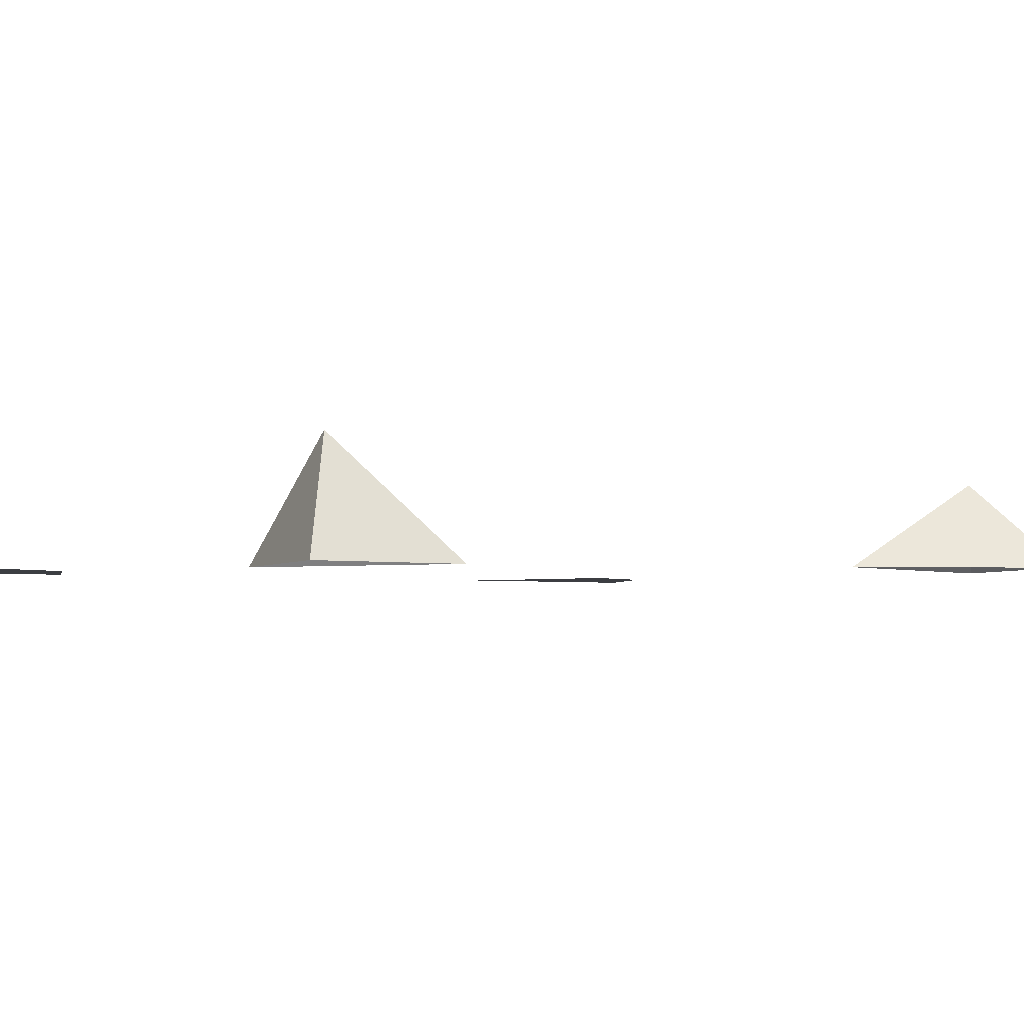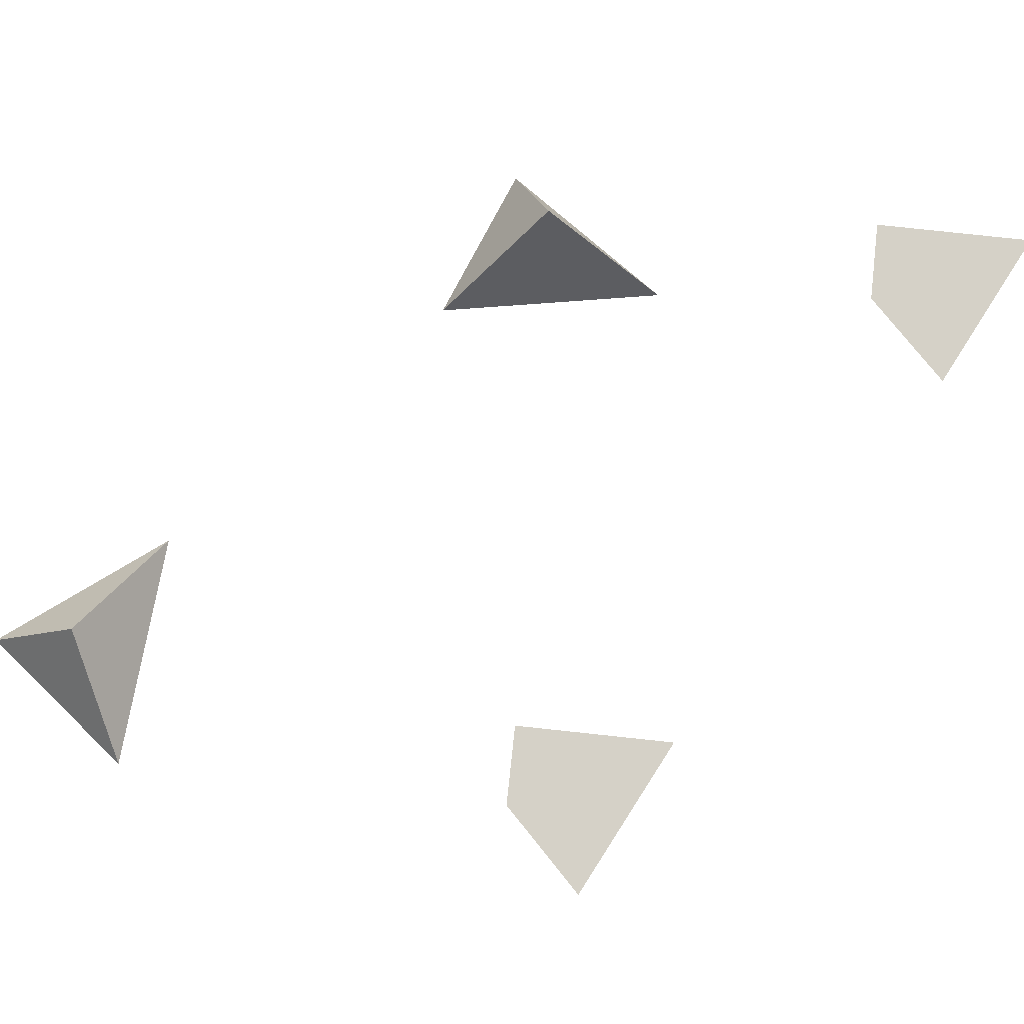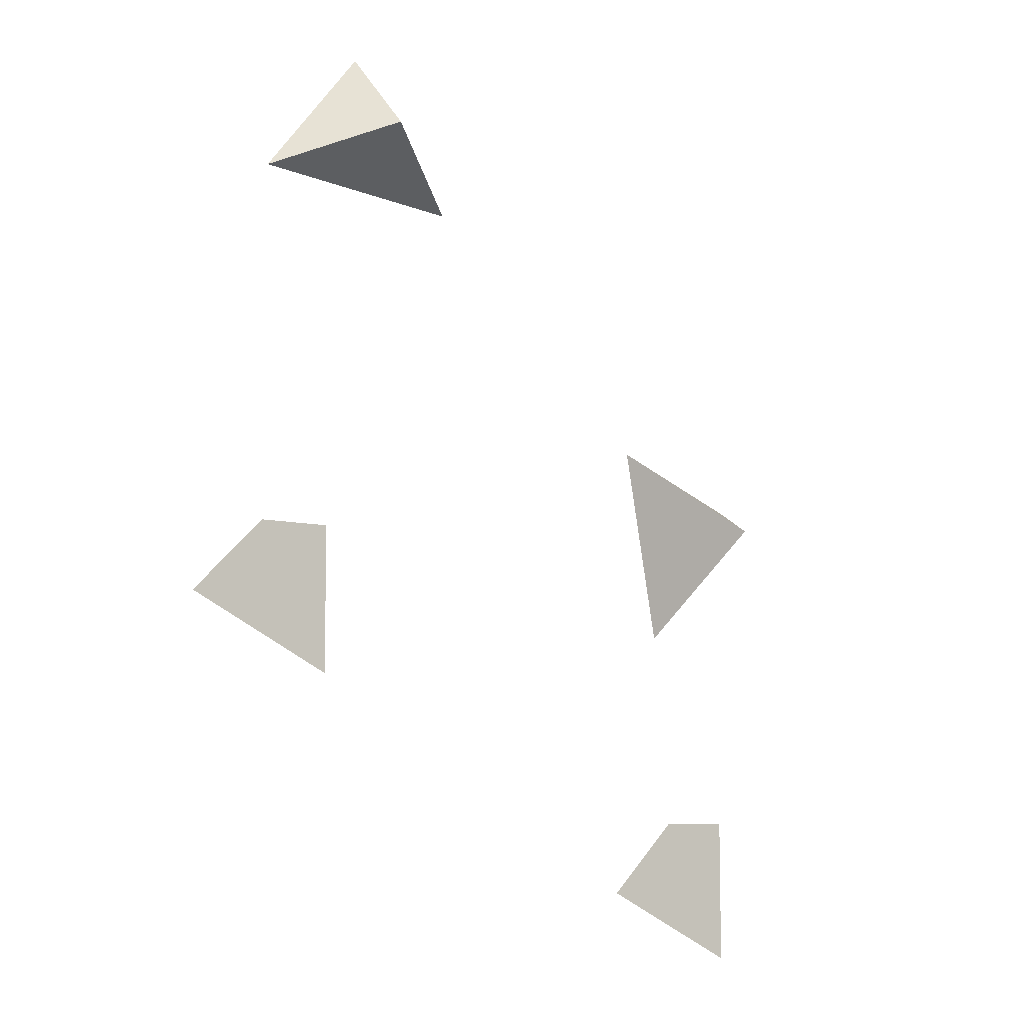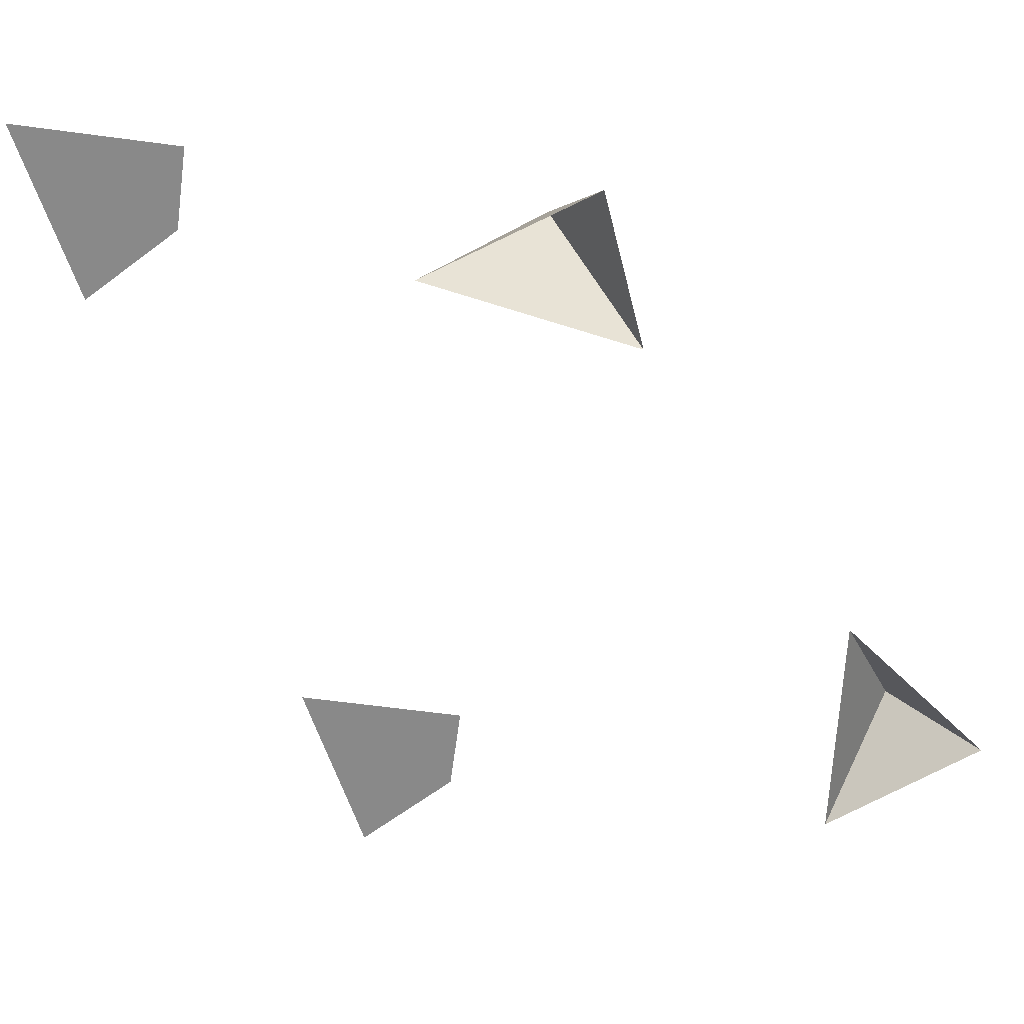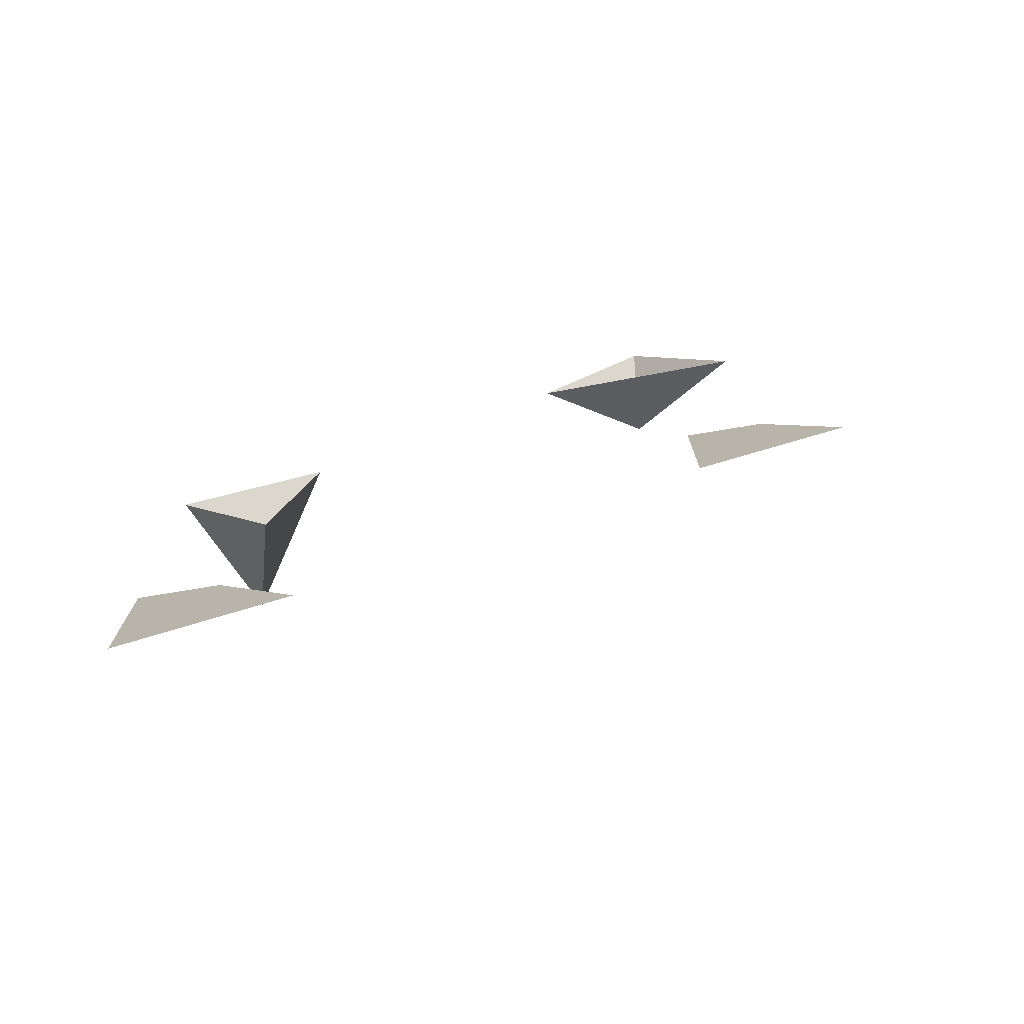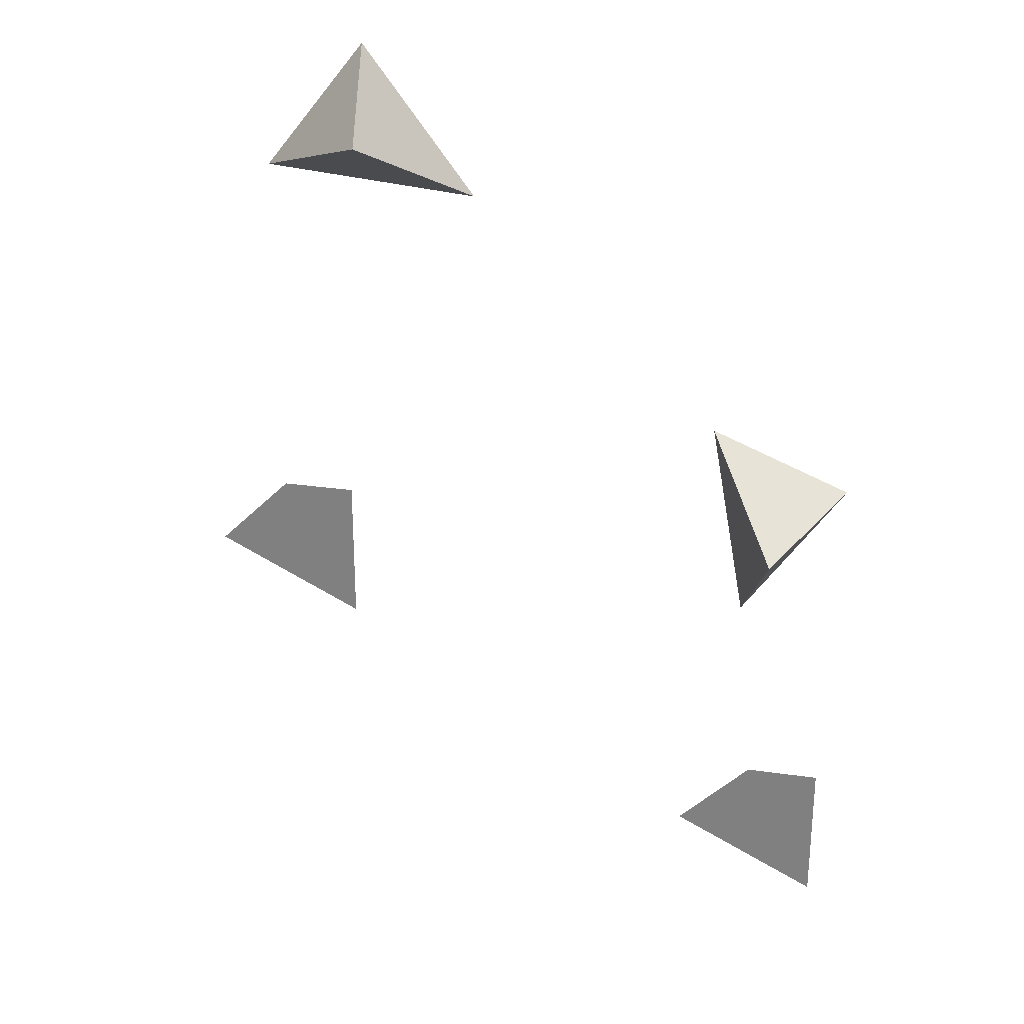
<metadata>
{"format":"obj","ext":"obj","renderer":"f3d","projection":"perspective","resolution":1024,"background":"white","views":[{"elev":-3.3,"azim":-56.2,"up":"+Y"},{"elev":79.2,"azim":96.1,"up":"+Y"},{"elev":-8.2,"azim":143.9,"up":"+Z"},{"elev":-63.2,"azim":-97.7,"up":"+Y"},{"elev":-75.9,"azim":9.4,"up":"+Z"},{"elev":27.5,"azim":-167.4,"up":"+Z"}]}
</metadata>
<code>
v -0.1406 0 0.09375
v -0.2578 0 0.04688
v -0.2031 0.09375 0.01562
v -0.1719 0 -0.07812
v 0.25 0 0.3047
v 0.1641 0 0.4141
v 0.1562 0.0625 0.3438
v 0.07031 0 0.2891
v -0.1875 0 -0.25
v -0.25 0 -0.25
v -0.25 0 -0.375
v -0.125 0 -0.3125
v 0.25 0 0
v 0.1875 0 0
v 0.1875 0 -0.125
v 0.3125 0 -0.0625
f 1 2 3
f 1 3 4
f 4 3 2
f 5 6 7
f 5 7 8
f 8 7 6
f 9 10 11
f 9 11 12
f 13 14 15
f 13 15 16

</code>
